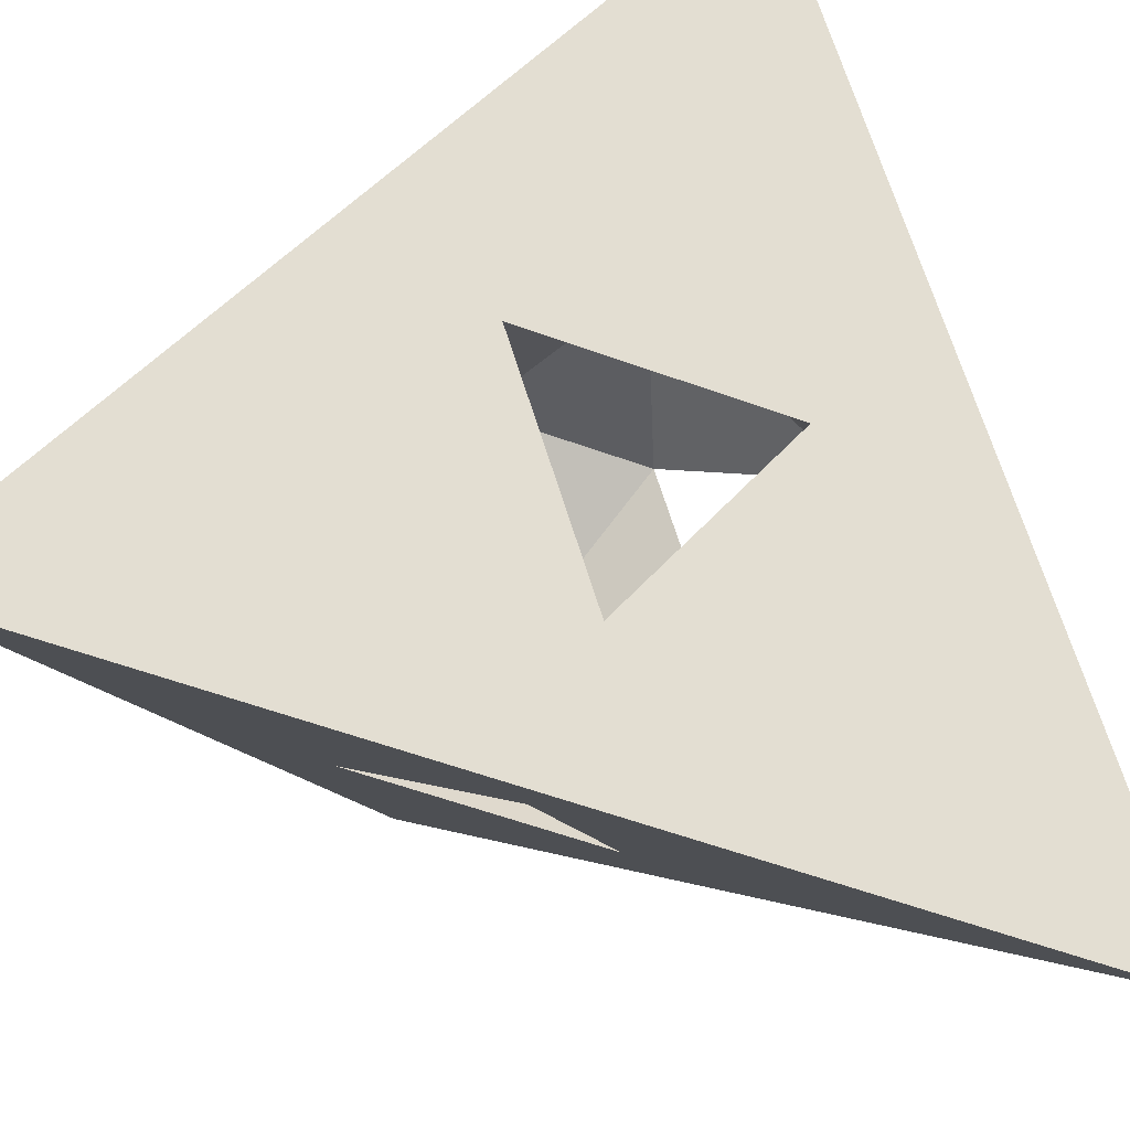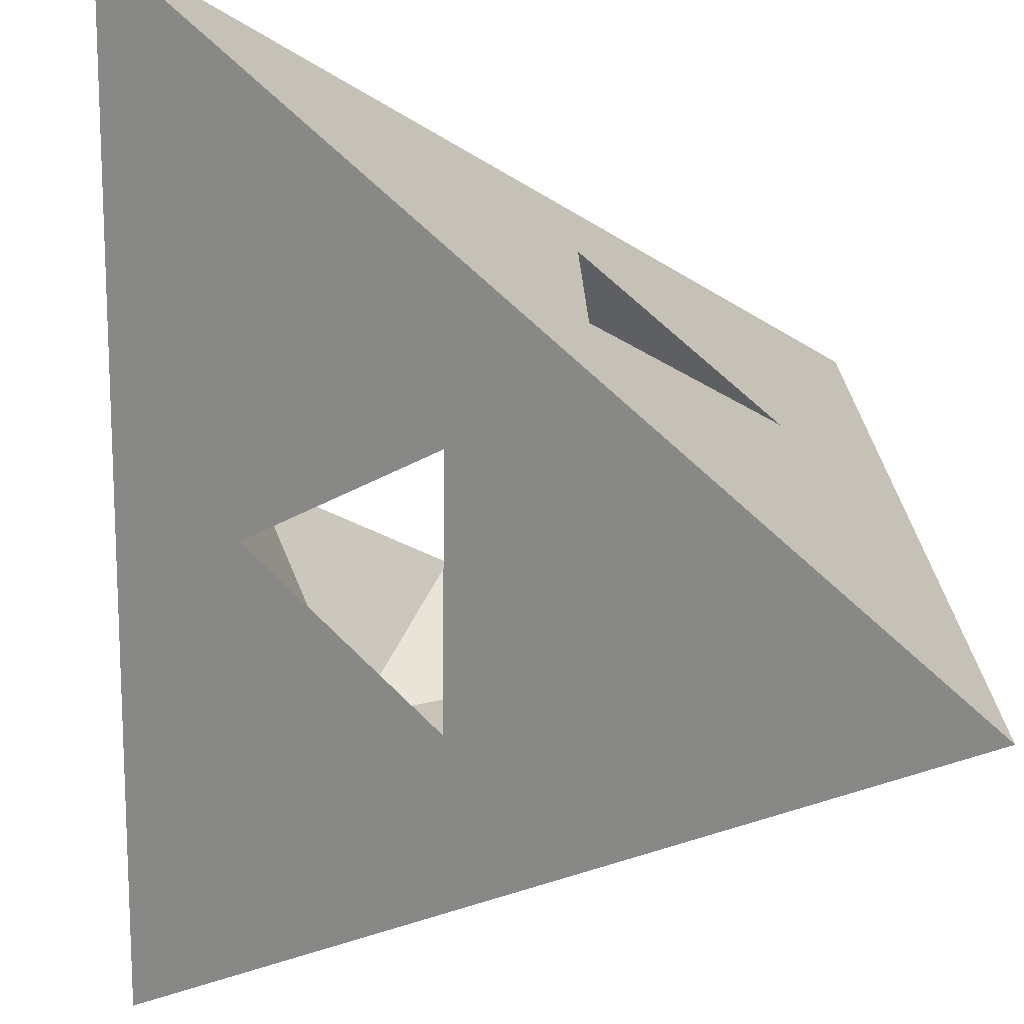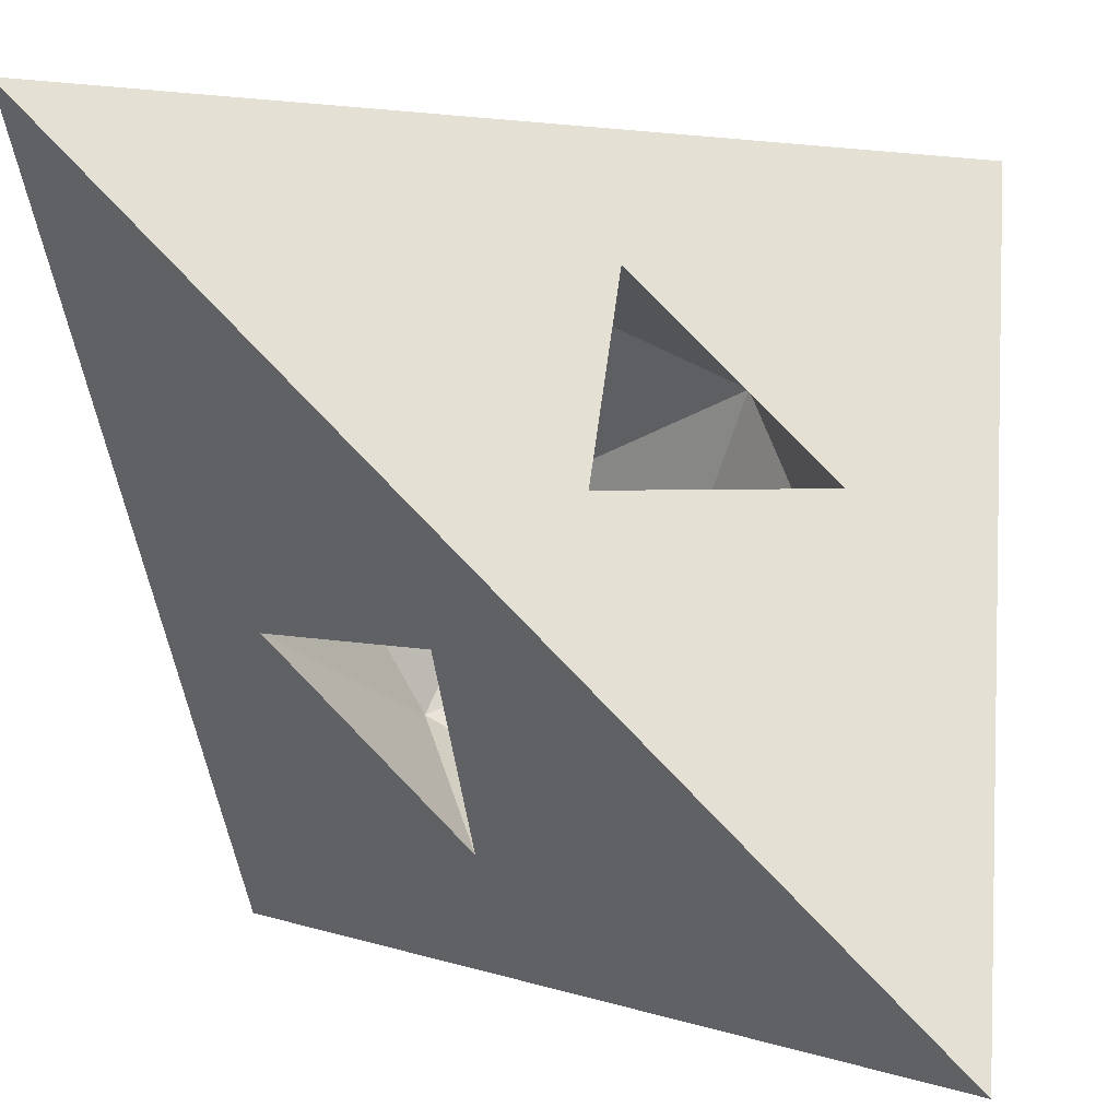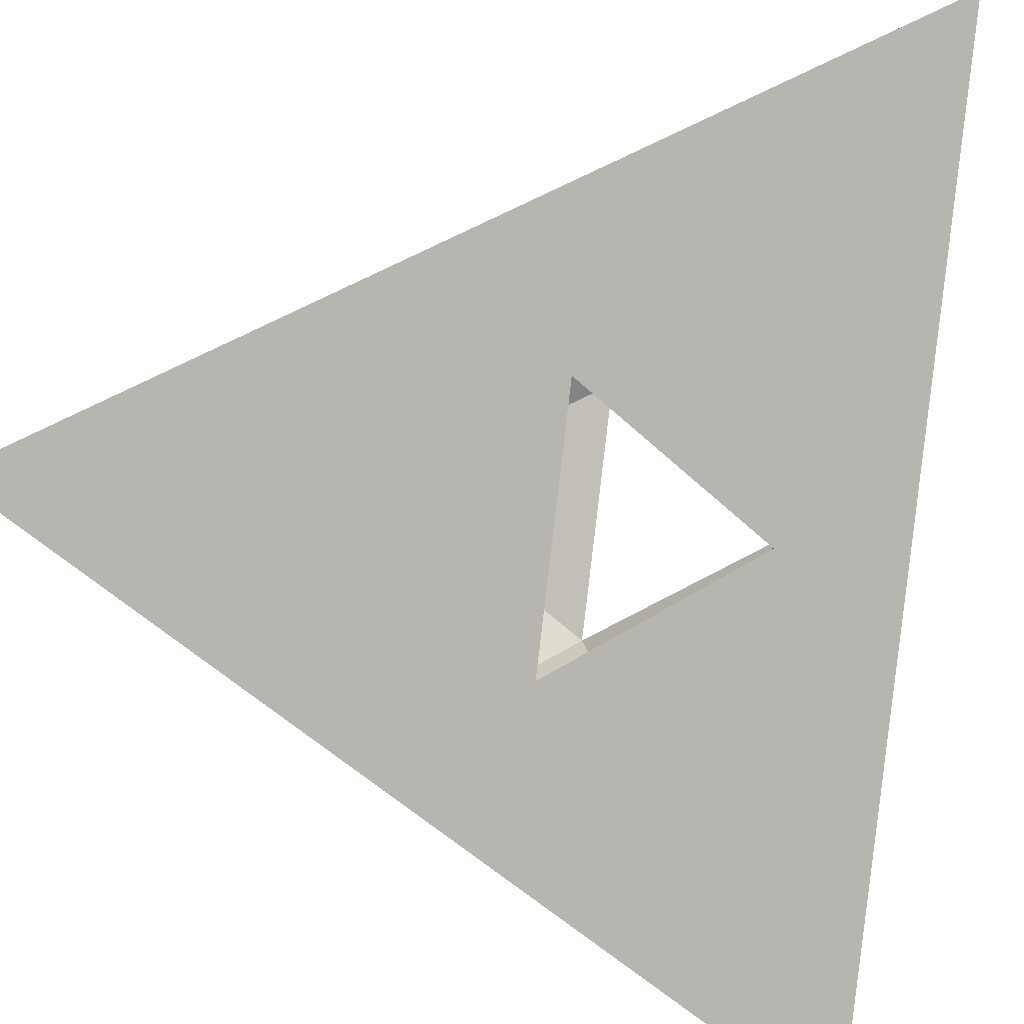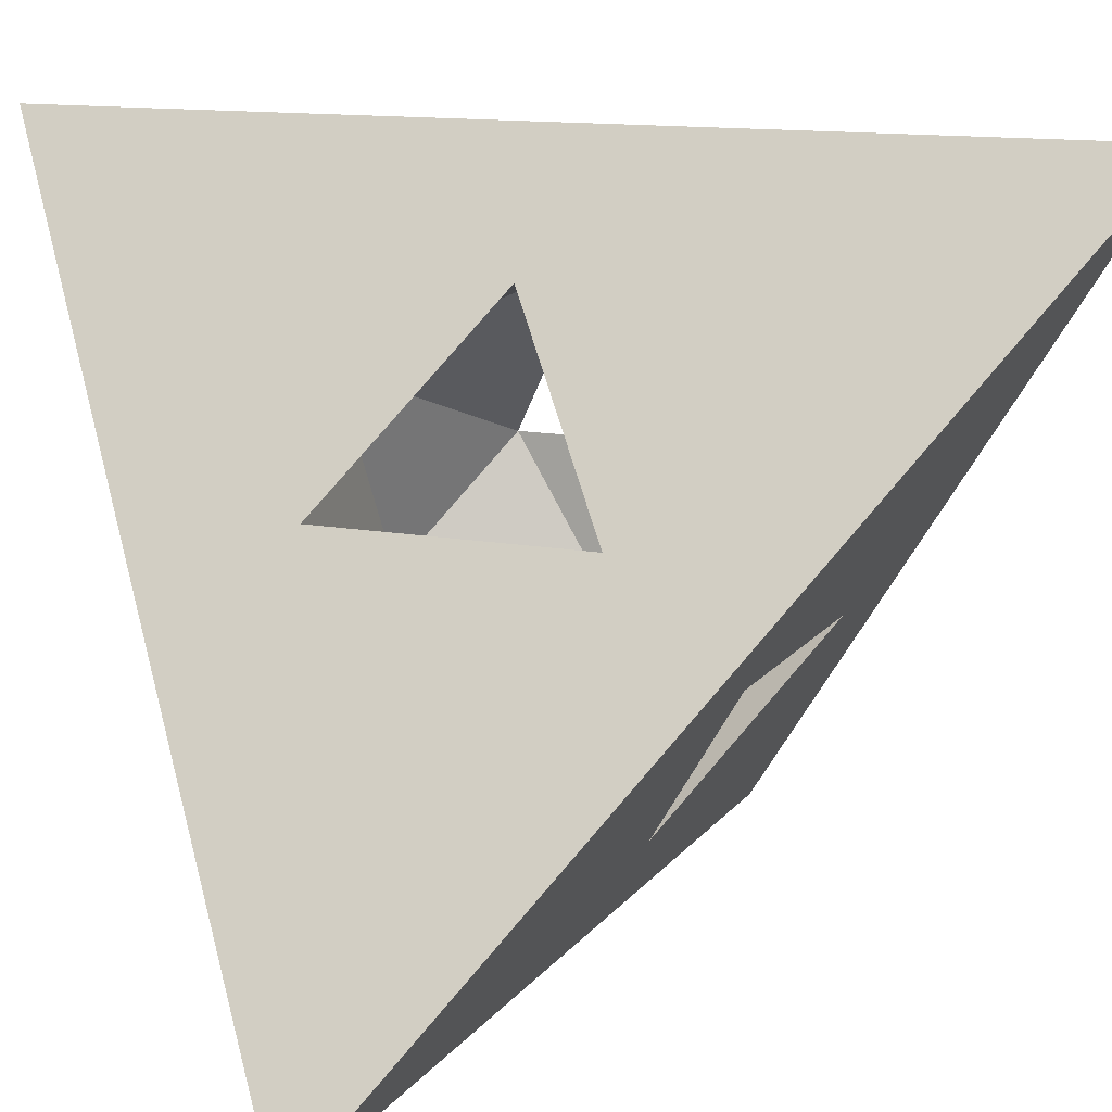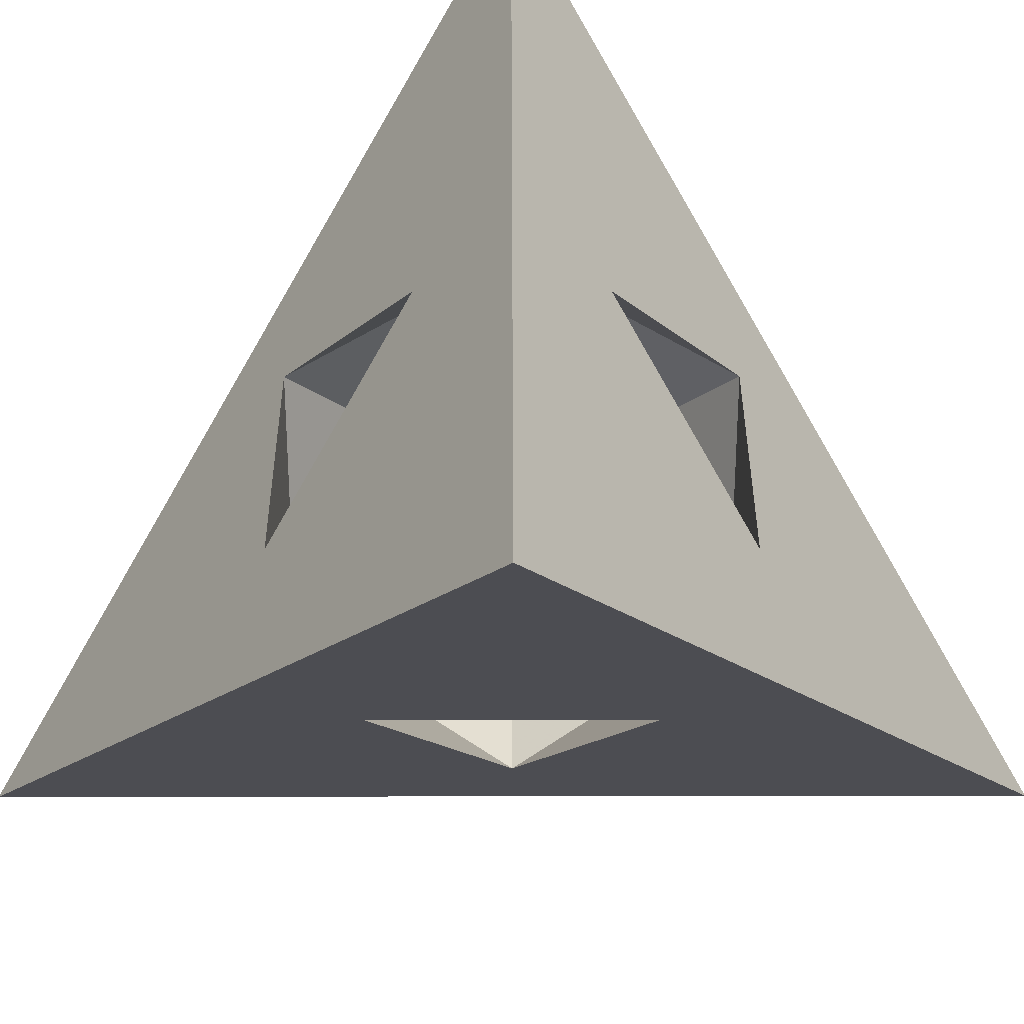
<metadata>
{"format":"obj","ext":"obj","renderer":"f3d","projection":"perspective","resolution":1024,"background":"white","views":[{"elev":-62.2,"azim":115.2,"up":"+Y"},{"elev":-25.9,"azim":-91.1,"up":"+Z"},{"elev":2.0,"azim":-171.0,"up":"+Y"},{"elev":47.2,"azim":99.5,"up":"+Z"},{"elev":13.2,"azim":-22.1,"up":"+Z"},{"elev":38.4,"azim":-45.1,"up":"+Y"}]}
</metadata>
<code>
v         1         1        -1
v         1        -1         1
v        -1         1         1
v      -0.4      -0.4      -0.4
v       0.4       0.4      -0.4
v       0.4      -0.4       0.4
v      -0.4       0.4       0.4
v -0.1667 -0.6667  0.1667
v  0.1667 -0.6667 -0.1667
v -0.6667  0.1667 -0.1667
v -0.6667 -0.1667  0.1667
v -0.1667  0.1667 -0.6667
v  0.1667 -0.1667 -0.6667
v  0.1667  0.6667  0.1667
v -0.1667  0.6667 -0.1667
v  0.1667  0.1667  0.6667
v -0.1667 -0.1667  0.6667
v  0.6667  0.1667  0.1667
v  0.6667 -0.1667 -0.1667
v       -1        -1        -1
f 20 2 8
f 8 2 17
f 8 17 6
f 6 9 8
f 2 20 9
f 9 20 13
f 9 13 4
f 4 8 9
f 20 3 10
f 10 3 15
f 10 15 7
f 7 11 10
f 3 20 11
f 11 20 8
f 11 8 4
f 4 10 11
f 1 20 12
f 12 20 10
f 12 10 4
f 4 13 12
f 20 1 13
f 13 1 19
f 13 19 5
f 5 12 13
f 1 3 14
f 14 3 16
f 14 16 7
f 7 15 14
f 3 1 15
f 15 1 12
f 15 12 5
f 5 14 15
f 3 2 16
f 16 2 18
f 16 18 6
f 6 17 16
f 2 3 17
f 17 3 11
f 17 11 7
f 7 16 17
f 2 1 18
f 18 1 14
f 18 14 5
f 5 19 18
f 1 2 19
f 19 2 9
f 19 9 6
f 6 18 19

</code>
